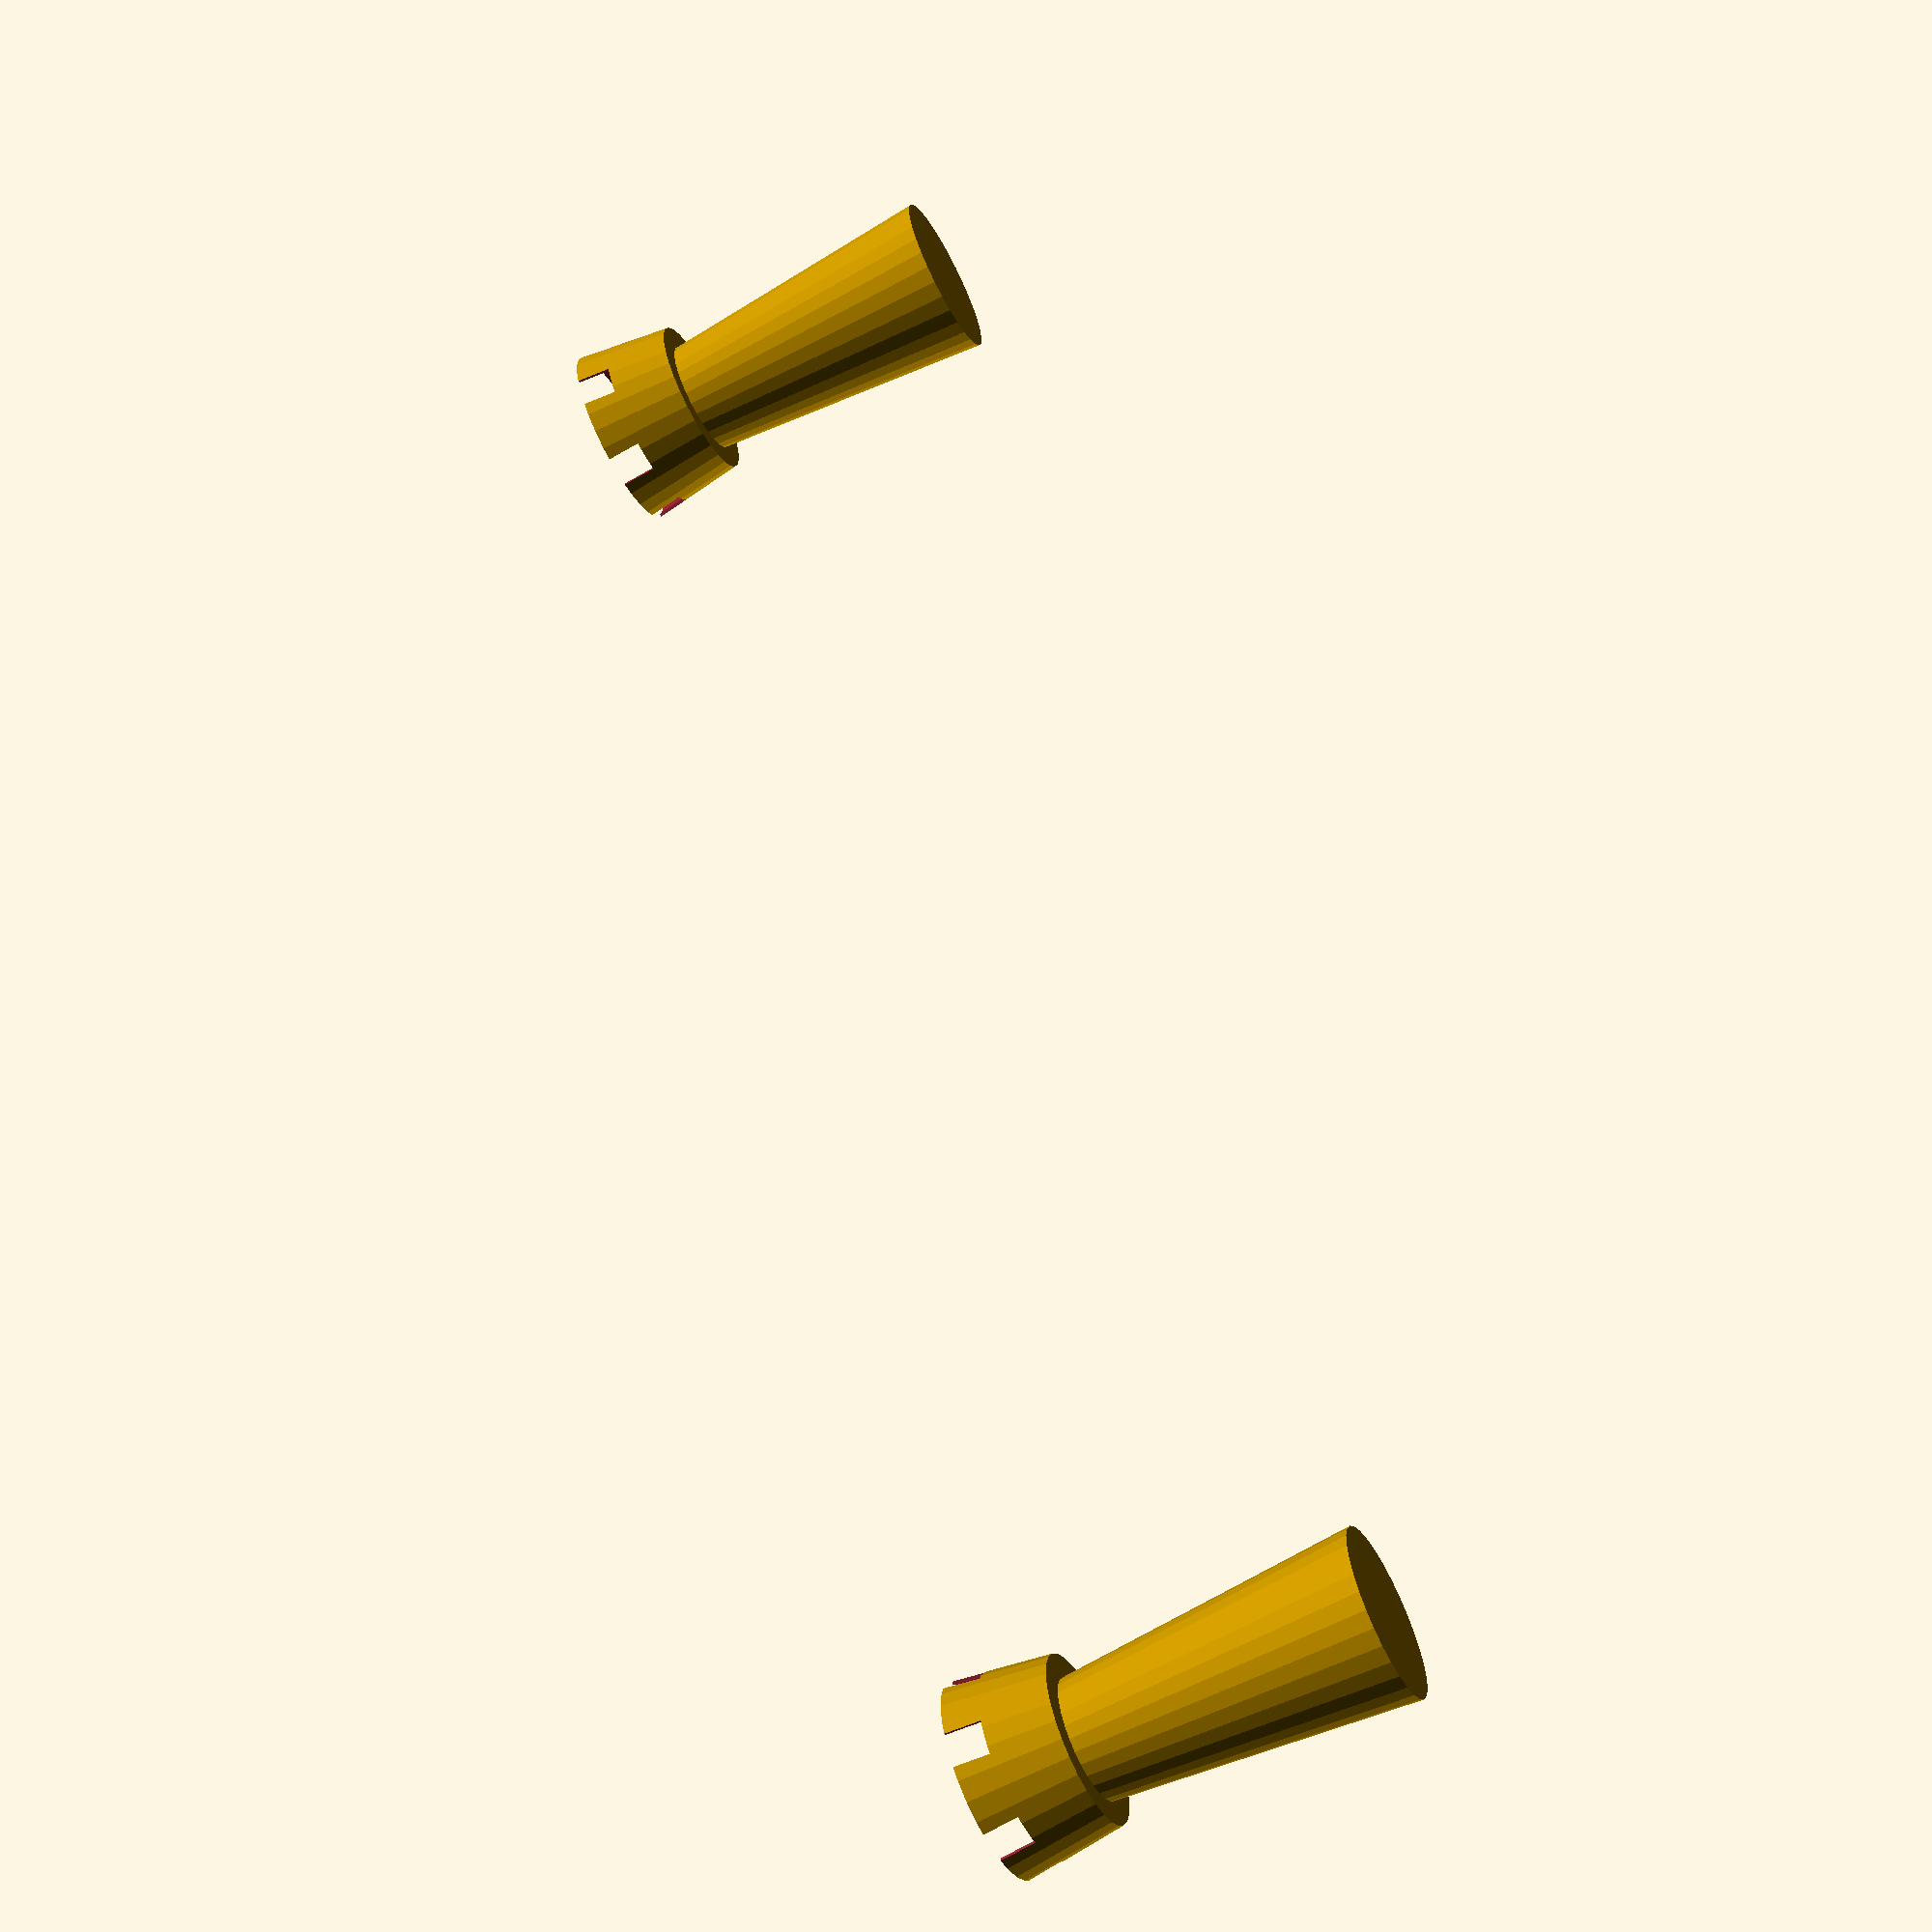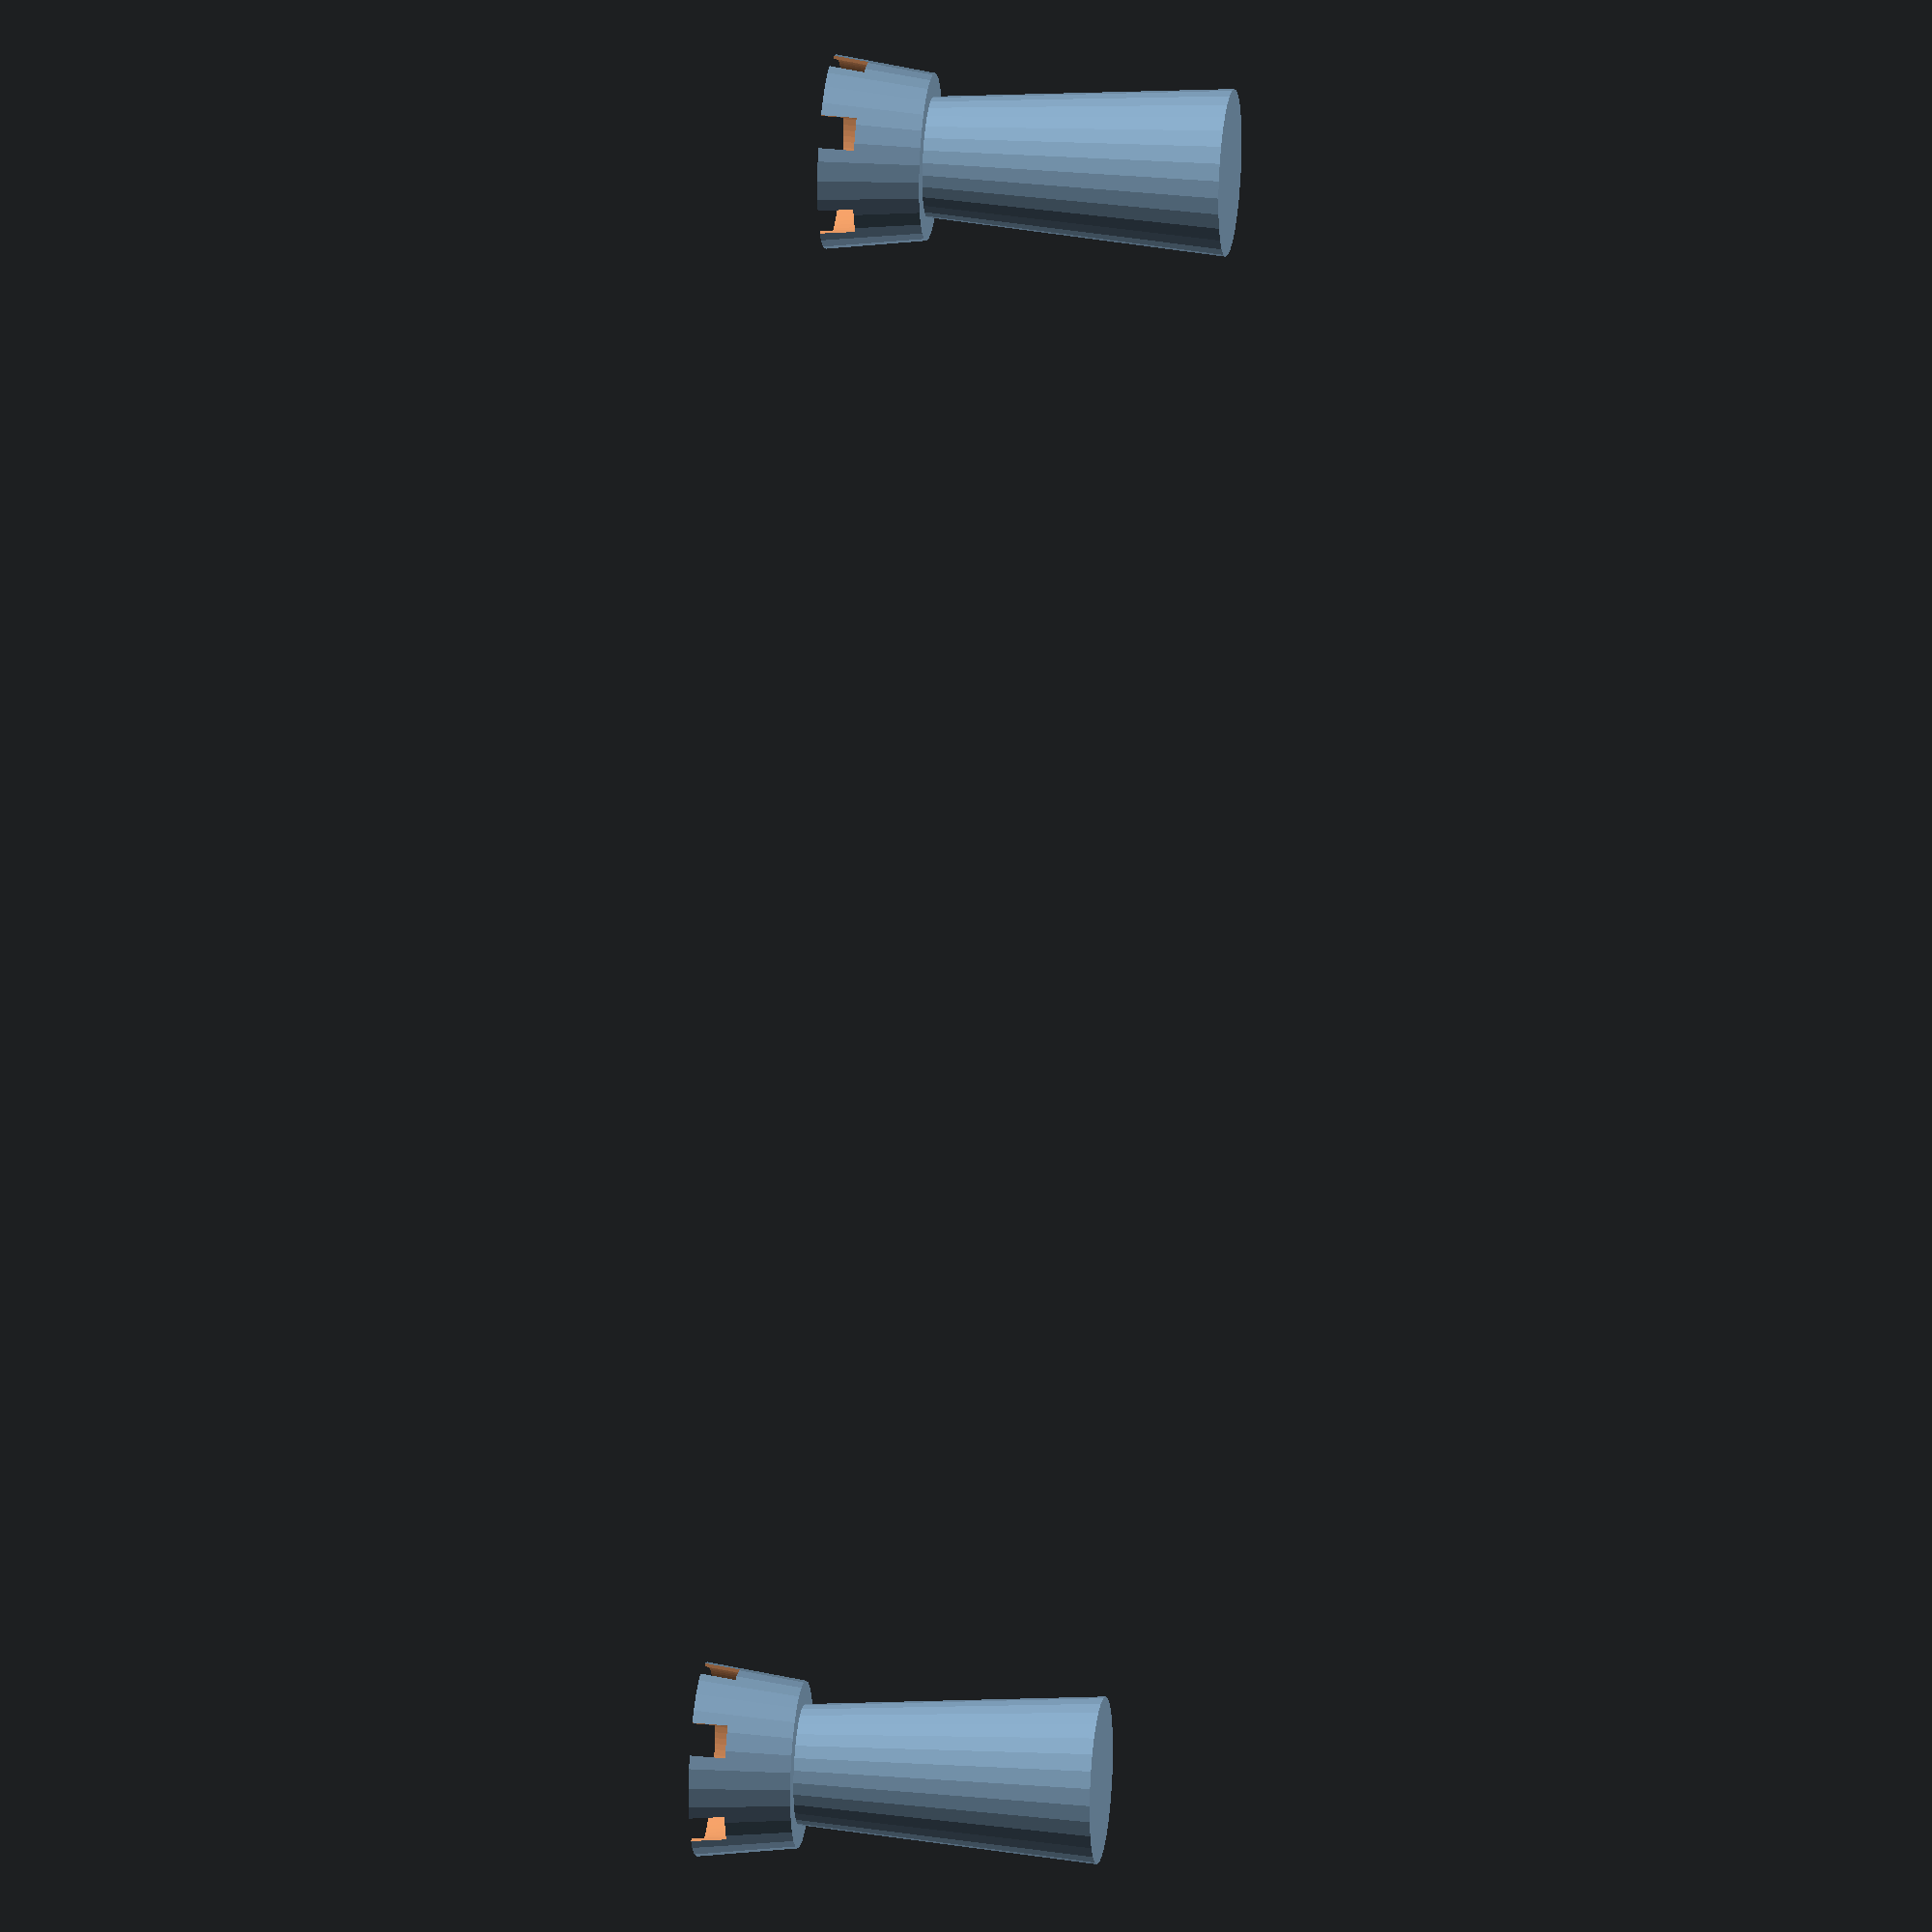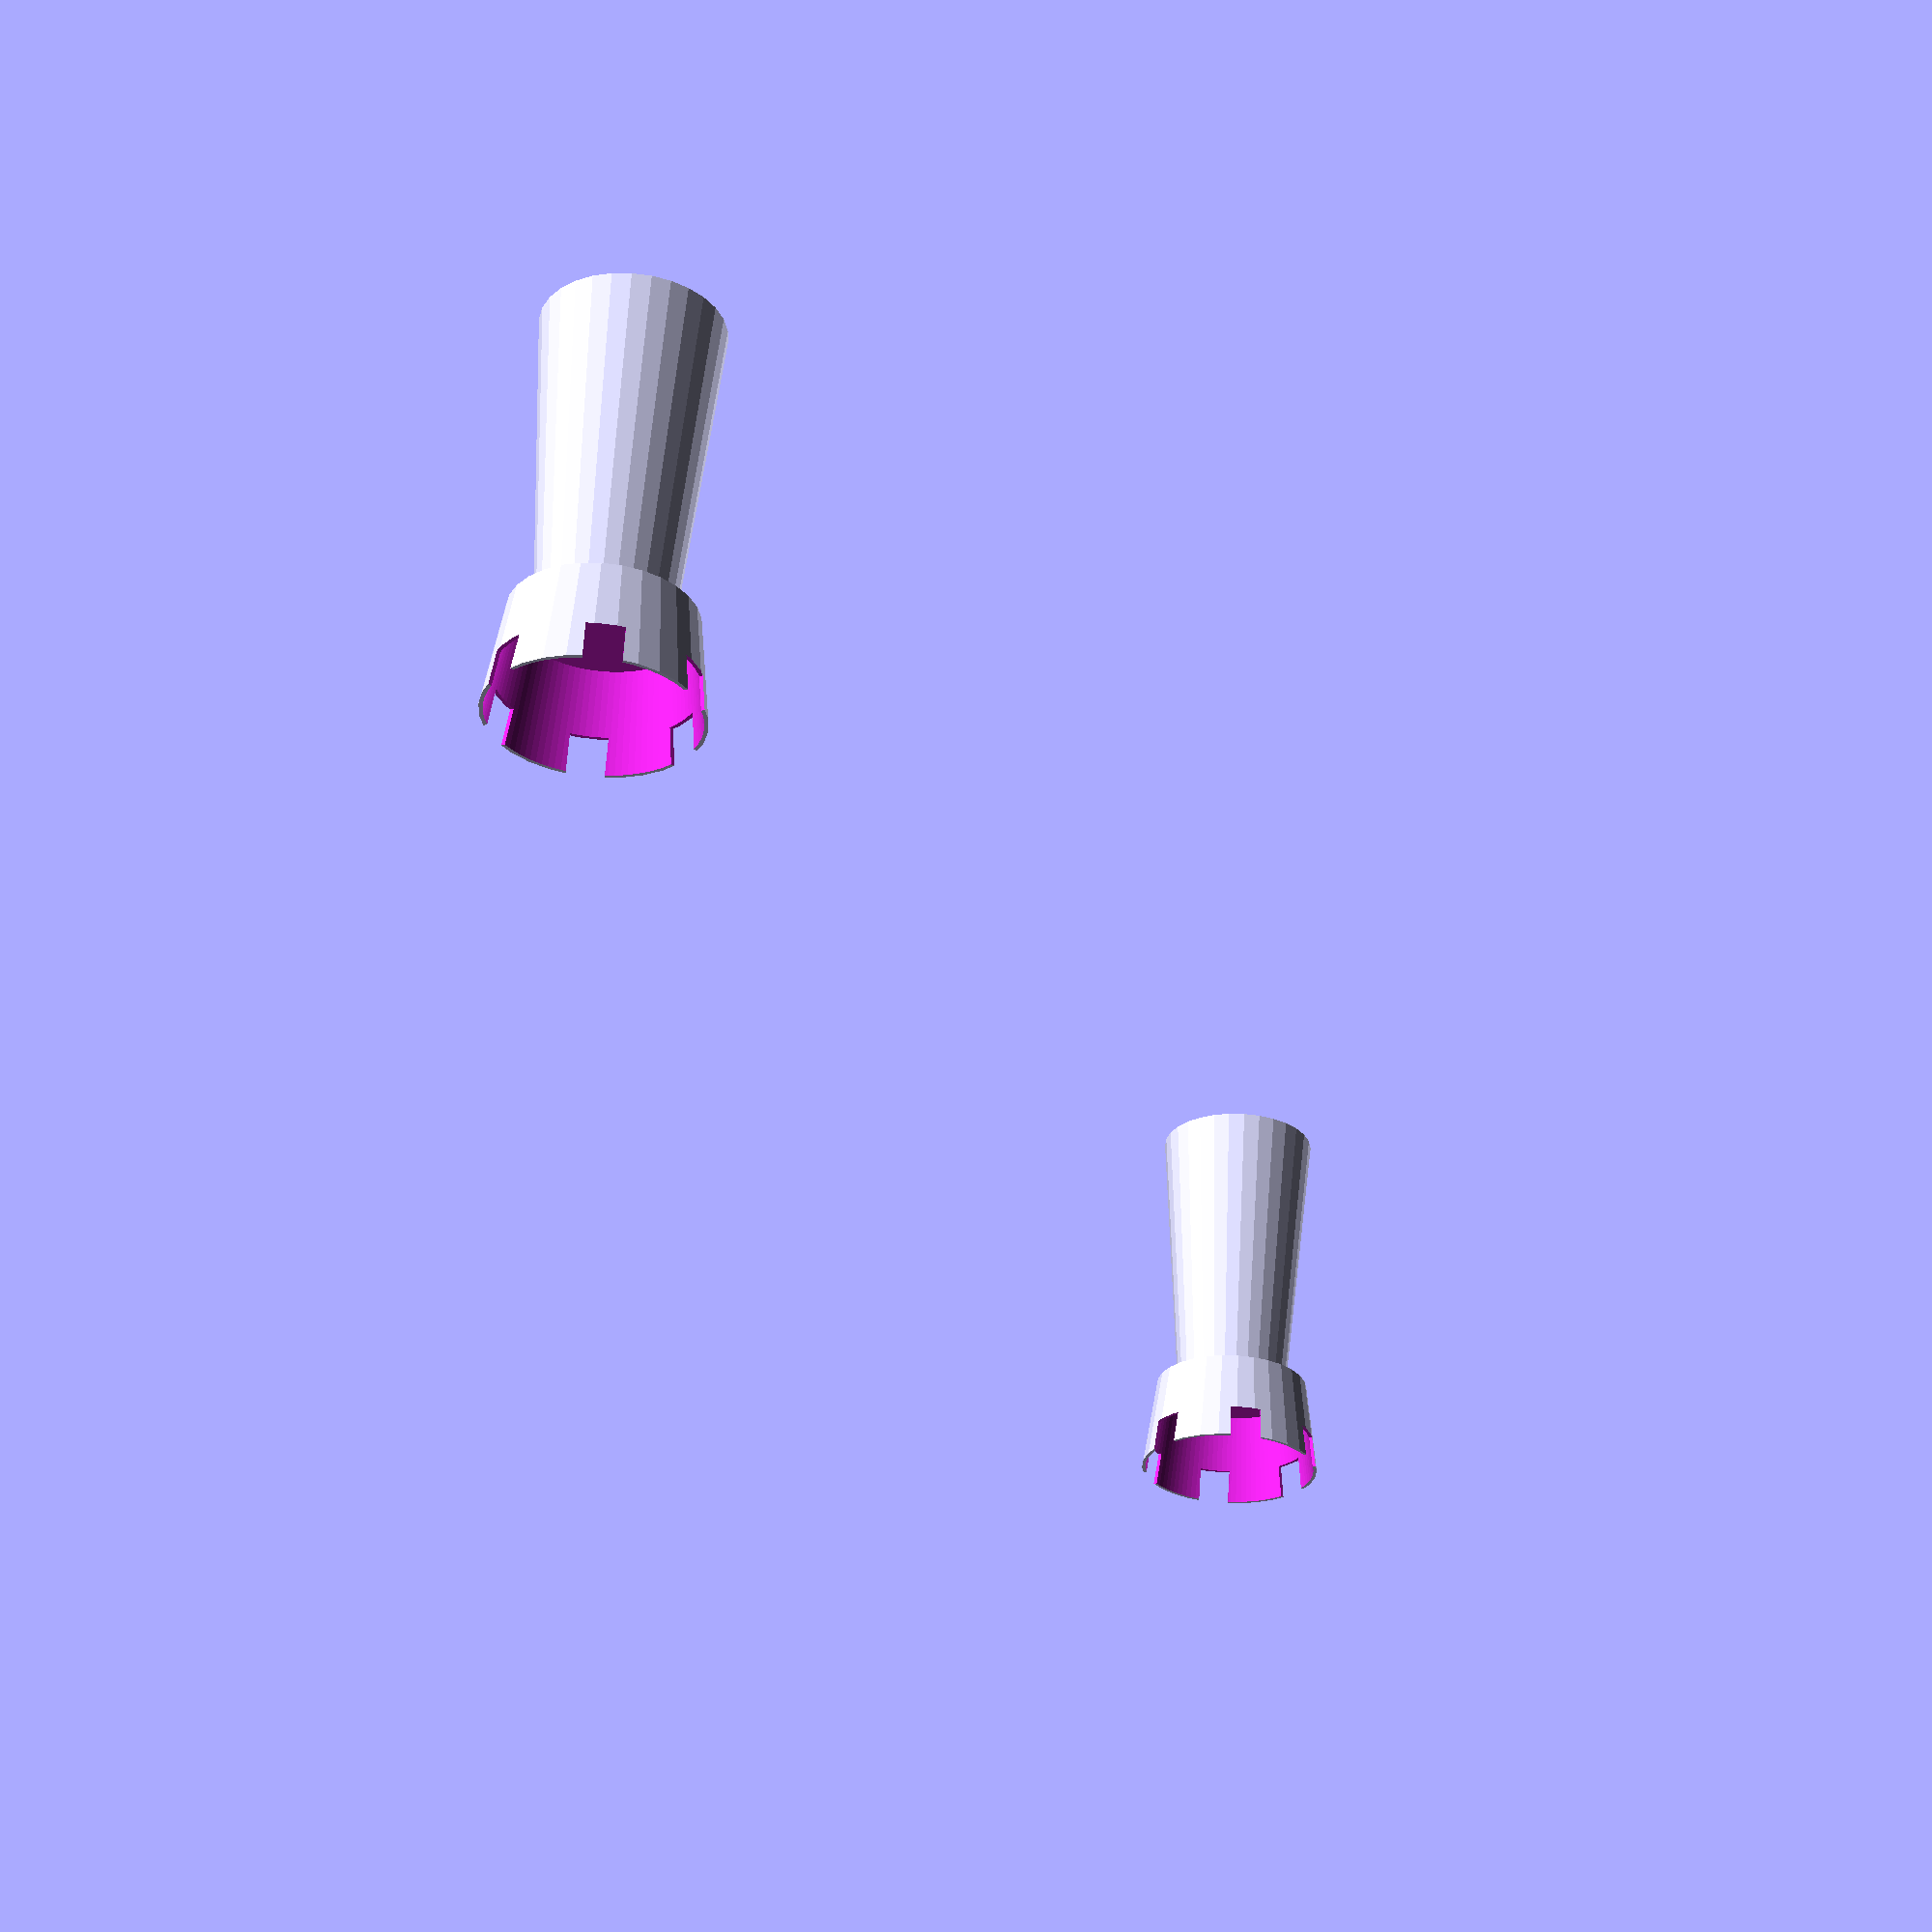
<openscad>
module rookBody(){
	union(){
		cylinder(h = 9, r1 = 2.5, r2 = 1.8, $fn = 30);
		difference(){
			translate([0, 0, 9])
				cylinder(h = 3, r1 = 2.5, r2 = 2.9, $fn = 30);
			translate([0, 0, 9.1])
				cylinder(h = 3, r1 = 2.4, r2 = 2.8, $fn = 100);
			translate([0, 0, 12])
				cube(size = [1, 10, 2.1], center = true);
			translate([0, 0, 12])
				rotate([0, 0, 120])
					cube(size = [1, 10, 2.1], center = true);
			translate([0, 0, 12])
				rotate([0, 0, 60])
					cube(size = [1, 10, 2.1], center = true);
		
}
}
}
translate([24.5, 24.5, 0]){
	union(){
		rookBody();
		base(2.4, 3.3, 3);
}
}

translate([-24.5, 24.5, 0]){
	union(){
		rookBody();
		base(2.4, 3.3, 3);
}
}


</openscad>
<views>
elev=242.1 azim=121.5 roll=62.2 proj=p view=solid
elev=157.7 azim=235.8 roll=82.0 proj=o view=wireframe
elev=299.1 azim=248.3 roll=2.9 proj=p view=wireframe
</views>
